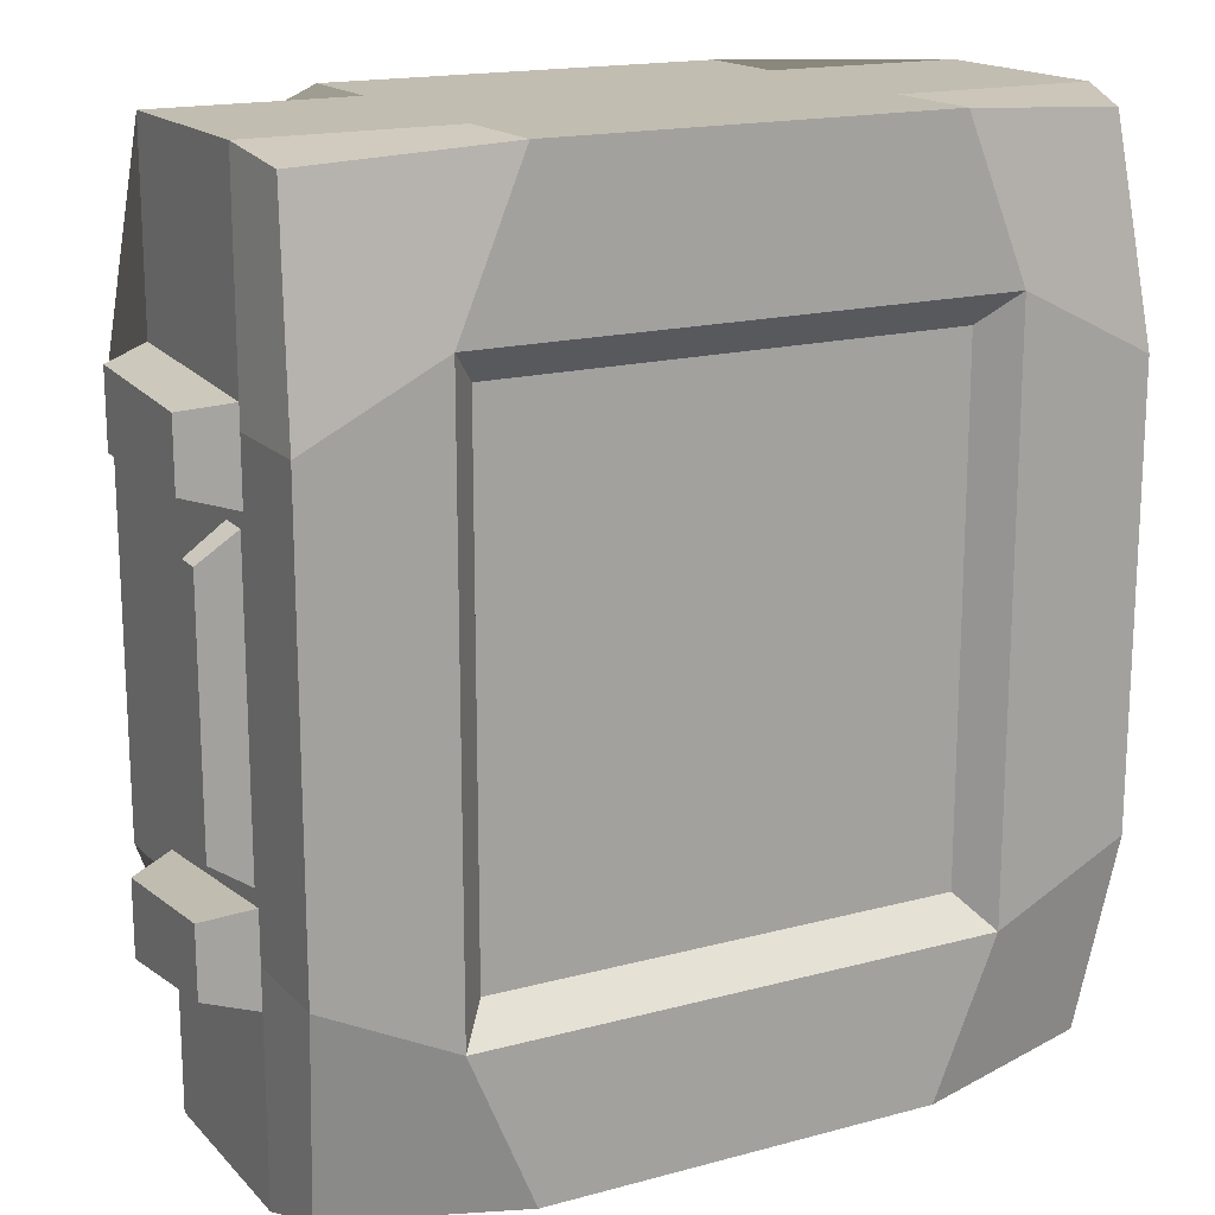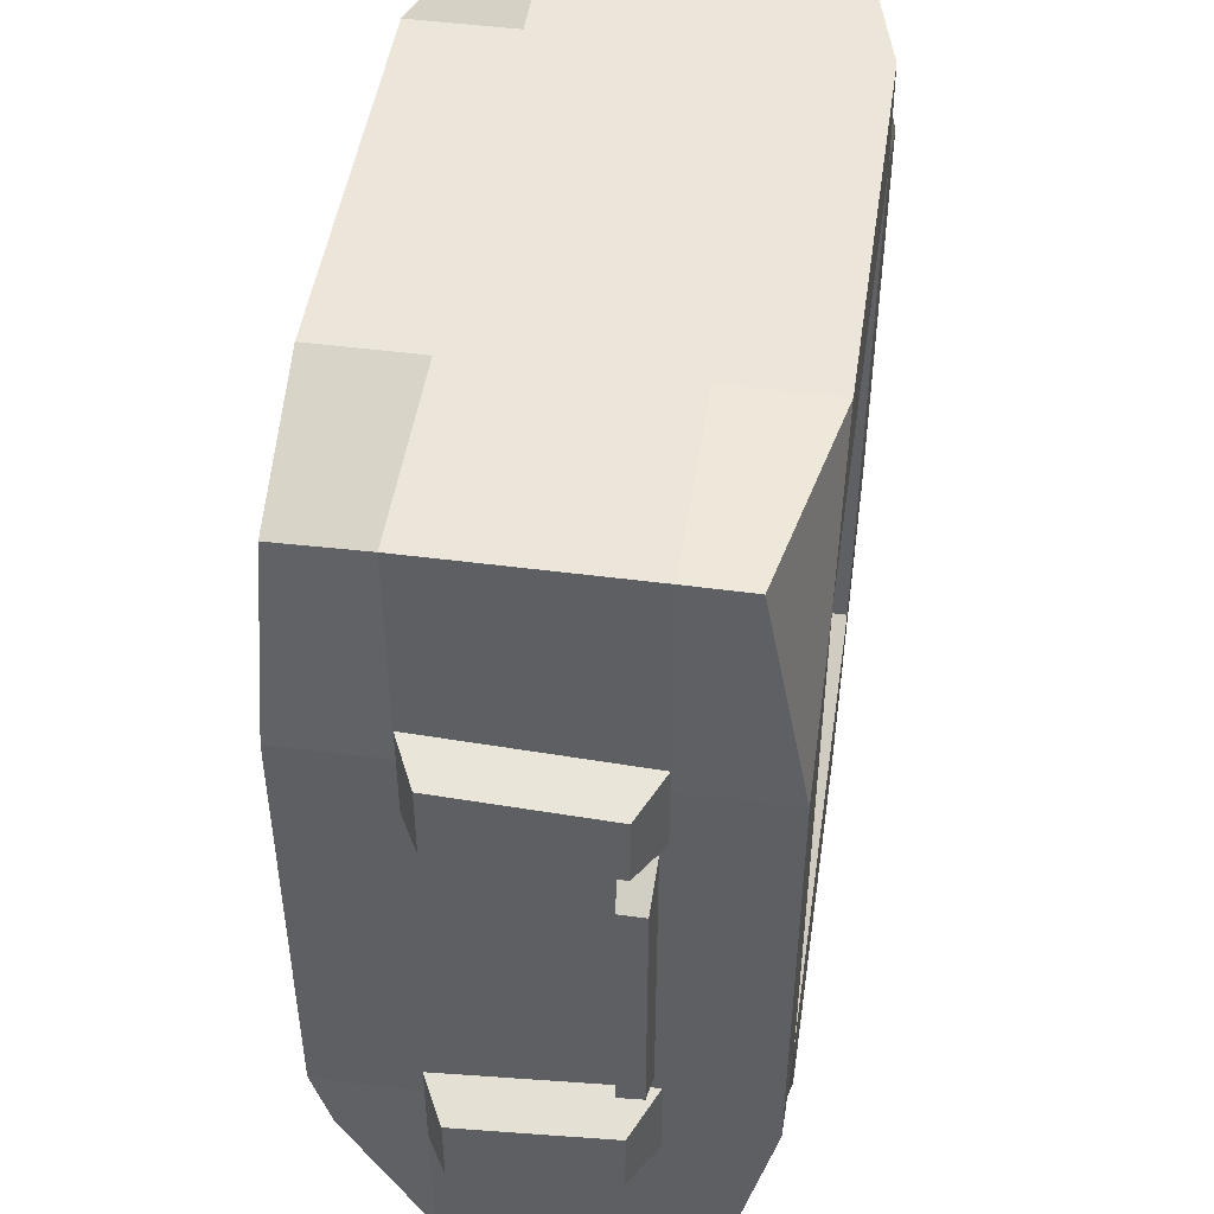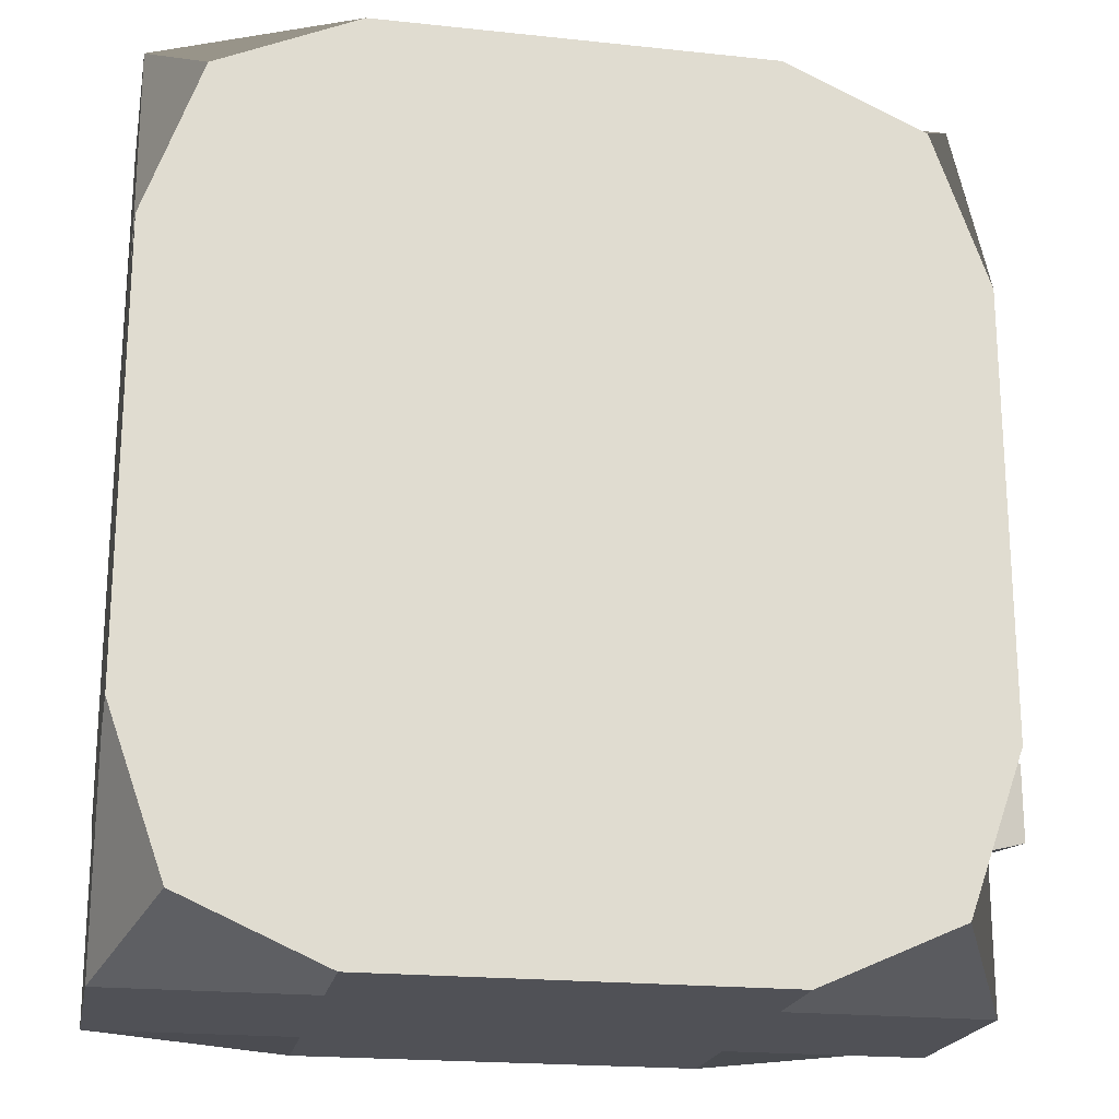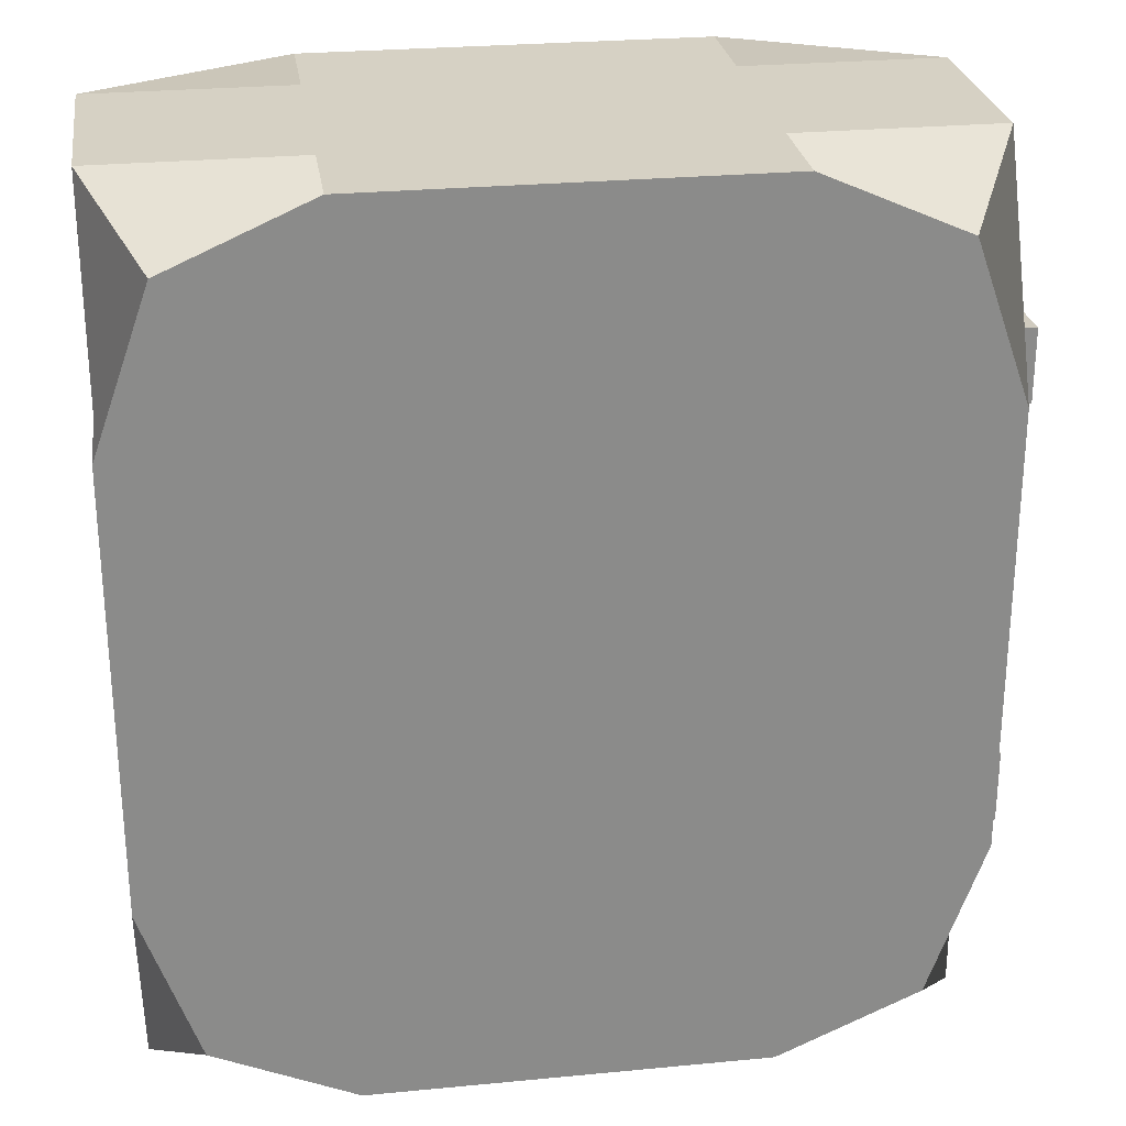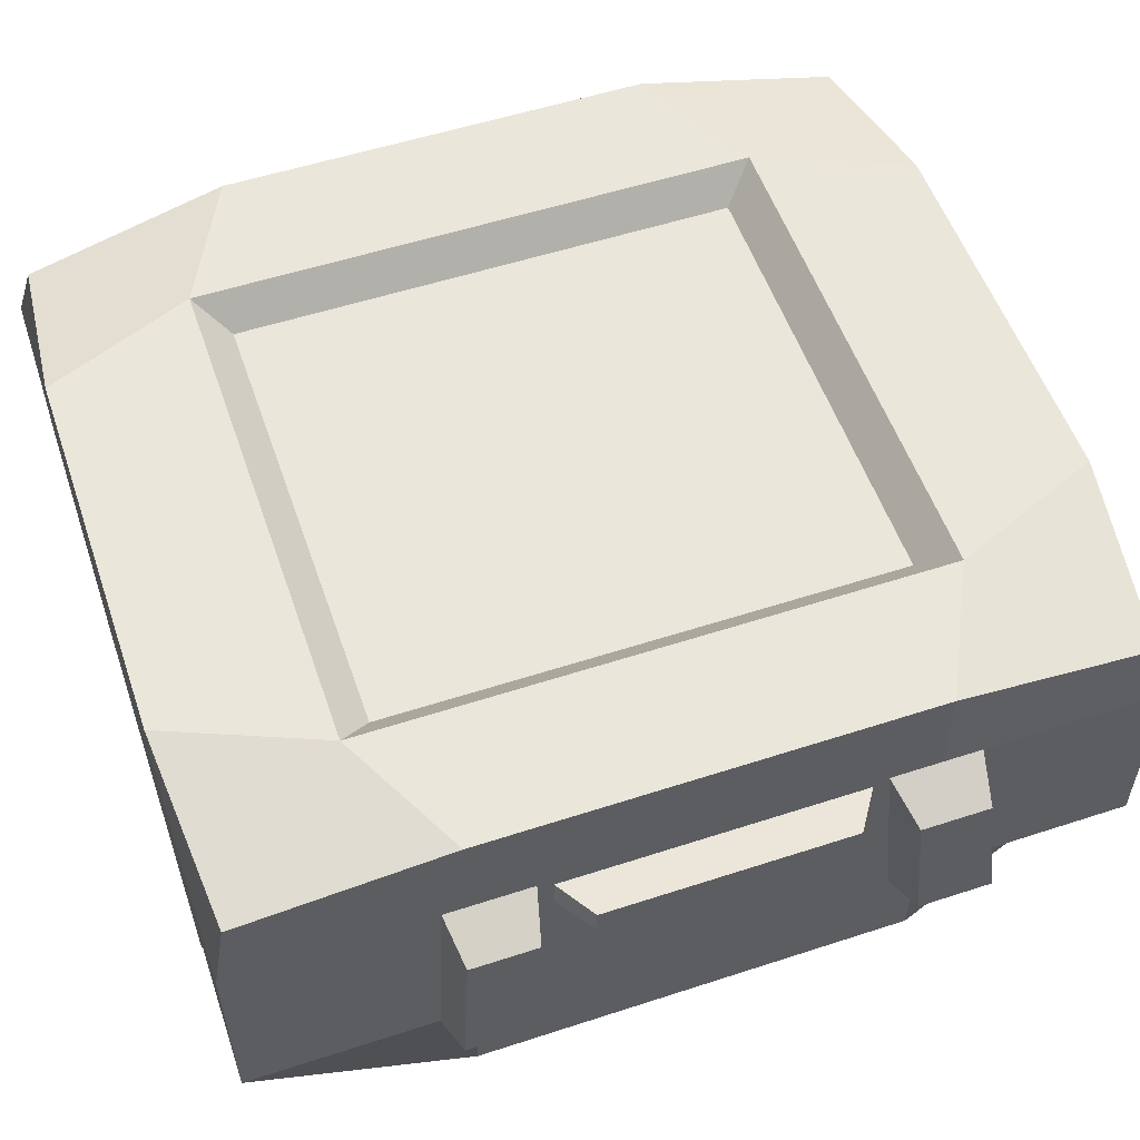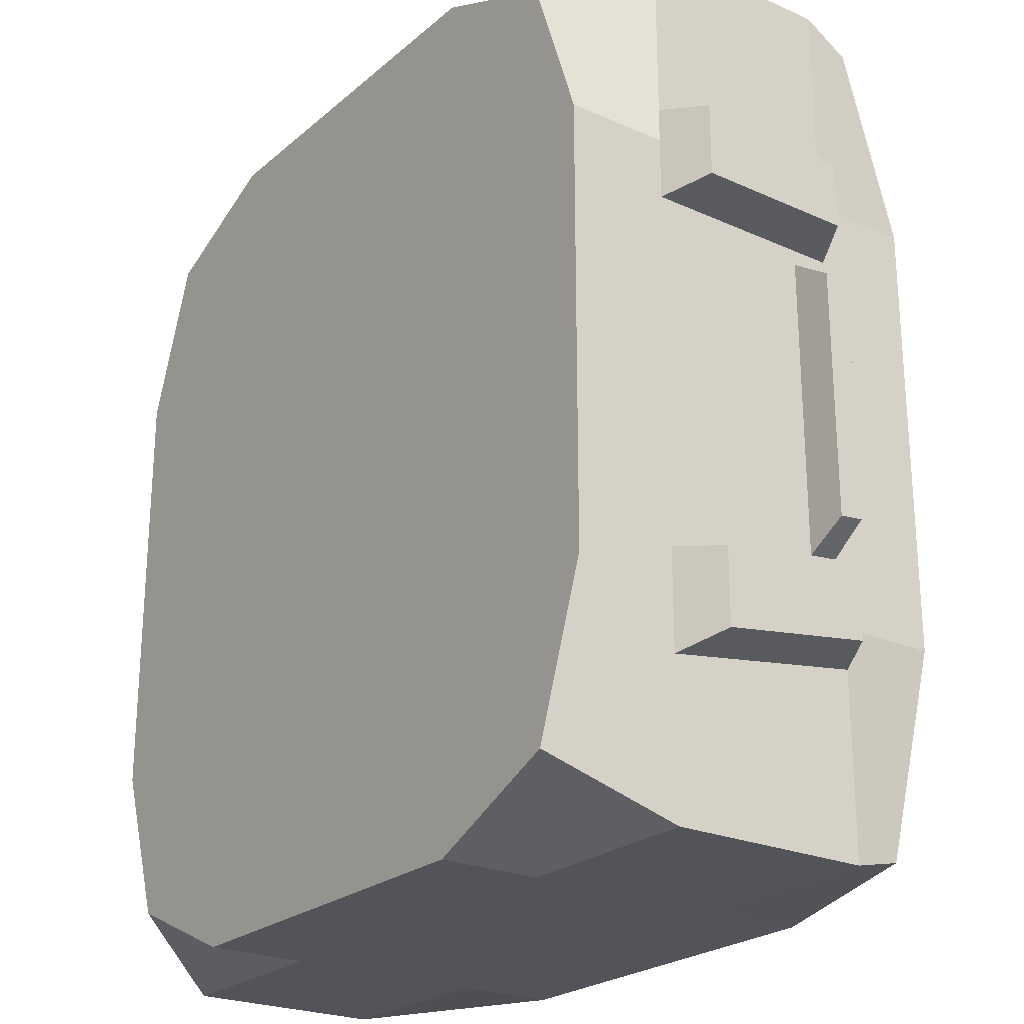
<metadata>
{"format":"obj","ext":"obj","renderer":"f3d","projection":"perspective","resolution":1024,"background":"white","views":[{"elev":17.0,"azim":151.6,"up":"+Z"},{"elev":47.6,"azim":98.4,"up":"+Z"},{"elev":-20.3,"azim":-11.0,"up":"+Z"},{"elev":26.7,"azim":-8.5,"up":"+Z"},{"elev":54.8,"azim":71.0,"up":"+Y"},{"elev":-23.8,"azim":53.8,"up":"+Z"}]}
</metadata>
<code>
o Cube_Cube.002
v -4.917 -2.963 5.709
v -5.57 2.59 6.439
v -4.917 -2.963 -5.881
v -5.57 2.59 -6.611
v 5.448 -2.963 5.709
v 6.101 2.59 6.439
v 5.448 -2.963 -5.881
v 6.101 2.59 -6.611
v -5.775 -2.963 -0.08608
v -5.775 0.1349 6.668
v -5.775 3.233 -0.08608
v -5.775 0.1349 -6.84
v 0.2654 -2.963 -6.84
v 0.2654 3.233 -6.84
v 6.306 0.1349 -6.84
v 6.306 -2.963 -0.08608
v 6.306 3.233 -0.08608
v 6.306 0.1349 6.668
v 0.2654 -2.963 6.668
v 0.2654 3.233 6.668
v -5.775 -2.963 3.291
v -5.775 1.684 6.668
v -5.775 3.233 -3.463
v -5.775 -1.414 -6.84
v -2.755 -2.963 -6.84
v 3.286 3.233 -6.84
v 6.306 -1.414 -6.84
v 6.306 -2.963 -3.463
v 6.306 3.233 3.291
v 6.306 -1.414 6.668
v 3.286 -2.963 6.668
v -2.755 3.233 6.668
v -5.775 -2.963 -3.463
v -5.775 -1.414 6.668
v -5.775 3.233 3.291
v -5.775 1.684 -6.84
v 3.286 -2.963 -6.84
v -2.755 3.233 -6.84
v 6.306 1.684 -6.84
v 6.306 -2.963 3.291
v 6.306 3.233 -3.463
v 6.306 1.684 6.668
v -2.755 -2.963 6.668
v 3.286 3.233 6.668
v 0.2654 3.233 4.313
v 0.2654 3.233 -4.485
v 4.266 3.233 -0.08608
v -3.736 3.233 -0.08608
v 0.2654 -2.963 4.313
v 0.2654 -2.963 -4.485
v -3.736 -2.963 -0.08608
v 4.266 -2.963 -0.08608
v 0.2654 -1.414 6.668
v 0.2654 1.684 6.668
v 6.306 -1.414 -0.08608
v 6.306 1.575 -0.08608
v 0.2654 -1.414 -6.84
v 0.2654 1.684 -6.84
v -5.775 -1.414 -0.08608
v -5.775 1.684 -0.08608
v -5.775 1.684 3.291
v -5.775 -1.414 3.291
v -5.775 -1.414 -3.463
v -2.755 1.684 -6.84
v -2.755 -1.414 -6.84
v 3.286 -1.414 -6.84
v 6.306 1.684 -3.463
v 6.306 -1.414 -3.463
v 6.306 -1.414 3.291
v 3.286 1.684 6.668
v 3.286 -1.414 6.668
v -2.755 -1.414 6.668
v 4.266 -2.963 -4.485
v -3.736 -2.963 -4.485
v -3.736 -2.963 4.313
v -3.736 3.233 -4.485
v 4.266 3.233 -4.485
v 4.266 3.233 4.313
v -3.736 3.233 4.313
v 4.266 -2.963 4.313
v -2.755 1.684 6.668
v 6.306 1.684 3.291
v 3.286 1.684 -6.84
v -5.775 1.684 -3.463
v -3.288 2.738 -3.994
v -3.288 2.738 -0.08608
v 0.2654 2.738 -3.994
v 3.819 2.738 -3.994
v 3.819 2.738 -0.08608
v 3.819 2.738 3.821
v 0.2654 2.738 3.821
v -3.288 2.738 3.821
v 6.306 -1.414 3.797
v 6.306 1.684 3.646
v 6.306 -1.414 2.353
v 6.306 1.575 2.095
v 6.306 1.575 -2.464
v 6.306 -1.414 -3.014
v 6.306 1.684 -4.078
v 6.306 -1.414 -4.52
v 7.006 1.314 -3.949
v 7.006 1.314 -3.481
v 7.006 -1.044 -4.285
v 7.006 -1.044 -3.481
v 7.006 -1.067 2.525
v 7.006 -1.067 3.252
v 7.006 1.337 2.507
v 7.006 1.337 3.252
v 7.006 -1.067 3.645
v 7.006 1.337 3.528
v 7.006 1.314 -2.893
v 7.006 -1.044 -3.139
v 6.306 1.107 2.098
v 6.306 1.116 -2.512
v 6.306 1.684 -2.69
v 6.306 1.684 -0.08608
v 6.306 1.684 2.331
v 6.306 0.9977 2.336
v 6.306 1.008 -2.761
v 6.901 1.543 -2.068
v 6.901 1.543 -0.1013
v 6.901 1.543 1.703
v 6.901 1.156 1.705
v 6.901 1.163 -2.108
f 84 23 4 36
f 83 26 8 39
f 82 29 6 42 94
f 81 32 2 22
f 80 40 5 31
f 79 35 2 32
f 78 45 20 44
f 76 23 11 48
f 75 49 19 43
f 73 28 16 52
f 70 44 20 54
f 67 41 17 116 115
f 64 38 14 58
f 61 35 11 60
f 22 2 35 61
f 21 62 59 9
f 1 34 62 21
f 33 63 24 3
f 9 59 63 33
f 36 4 38 64
f 25 65 57 13
f 3 24 65 25
f 37 66 27 7
f 13 57 66 37
f 15 27 66 57 65 24 12 36 64 58 83 39
f 39 8 41 67 99
f 28 68 98 55 16
f 7 27 100 68 28
f 40 69 93 30 5
f 16 55 95 69 40
f 12 24 63 59 62 34 10 22 61 60 84 36
f 42 6 44 70
f 31 71 53 19
f 5 30 71 31
f 43 72 34 1
f 19 53 72 43
f 13 37 73 50
f 37 7 28 73
f 33 74 51 9
f 3 25 74 33
f 25 13 50 74
f 21 75 43 1
f 9 51 75 21
f 14 38 76 46
f 38 4 23 76
f 41 77 47 17
f 8 26 77 41
f 26 14 46 77
f 29 78 44 6
f 17 47 78 29
f 45 79 32 20
f 48 11 35 79
f 49 80 31 19
f 52 16 40 80
f 54 20 32 81
f 116 17 29 82 117
f 58 14 26 83
f 60 11 23 84
f 79 45 91 92
f 74 50 73 52 80 49 75 51
f 18 30 93 94 42
f 10 34 72 53 71 30 18 42 70 54 81 22
f 88 87 85 86 92 91 90 89
f 47 77 88 89
f 48 79 92 86
f 46 76 85 87
f 45 78 90 91
f 76 48 86 85
f 78 47 89 90
f 77 46 87 88
f 110 109 106 105 107 108
f 94 93 109 110
f 96 113 123 122
f 95 118 117 107 105
f 99 100 27 15 39
f 111 112 104 103 101 102
f 67 115 111 102
f 117 82 108 107
f 93 69 106 109
f 98 68 104 112
f 69 95 105 106
f 100 99 101 103
f 68 100 103 104
f 82 94 110 108
f 115 119 98 112 111
f 99 67 102 101
f 119 118 95 55 98
f 56 97 115 116
f 96 56 116 117
f 113 96 117 118
f 97 114 119 115
f 114 113 118 119
f 122 123 124 120 121
f 97 56 121 120
f 114 97 120 124
f 56 96 122 121
f 113 114 124 123

</code>
